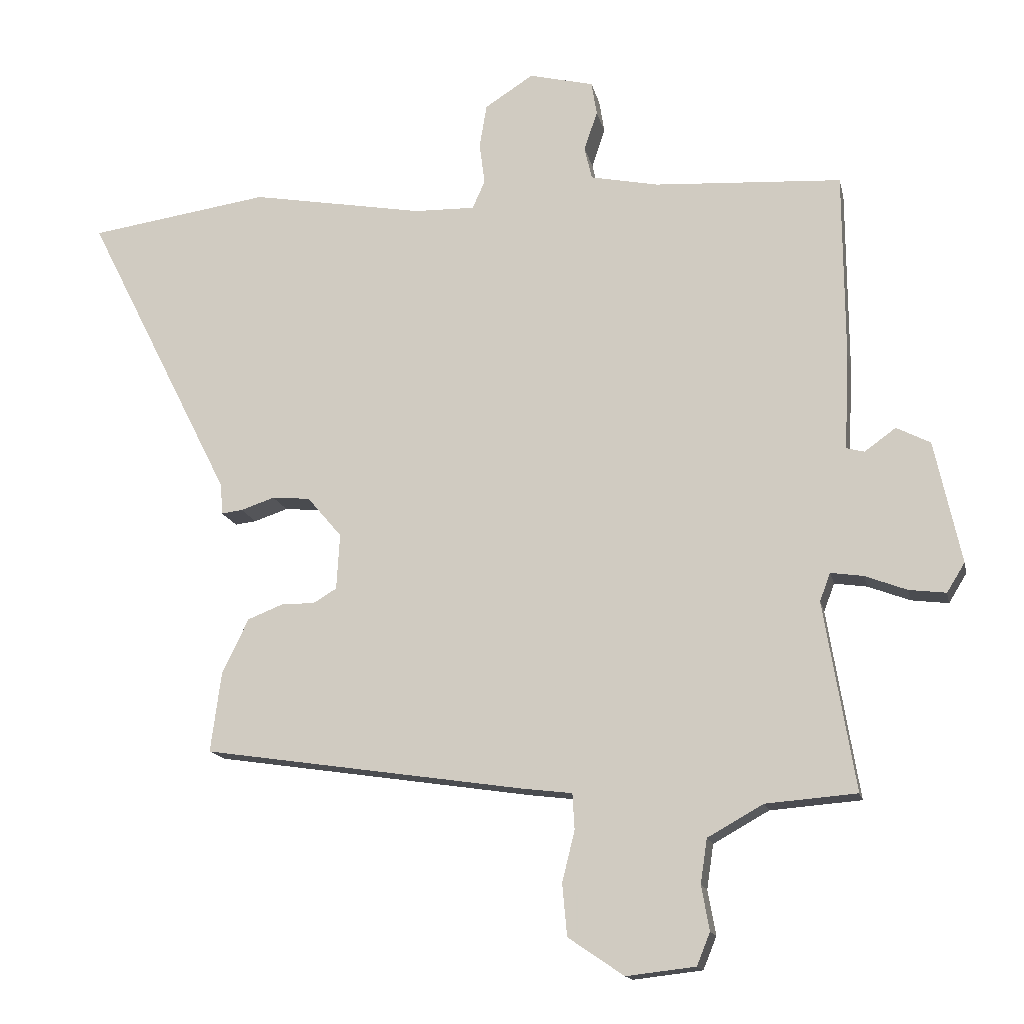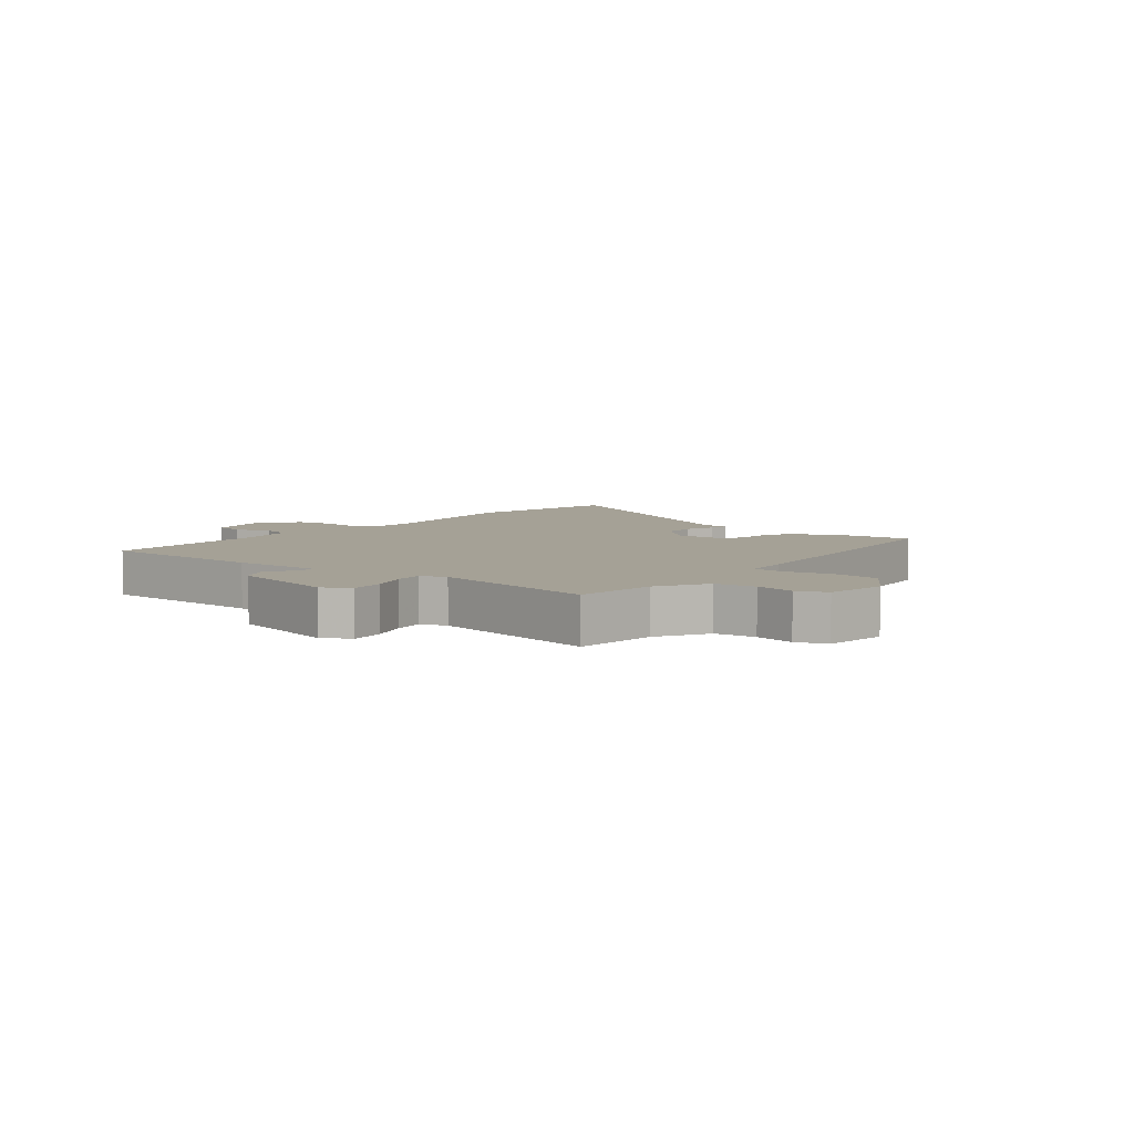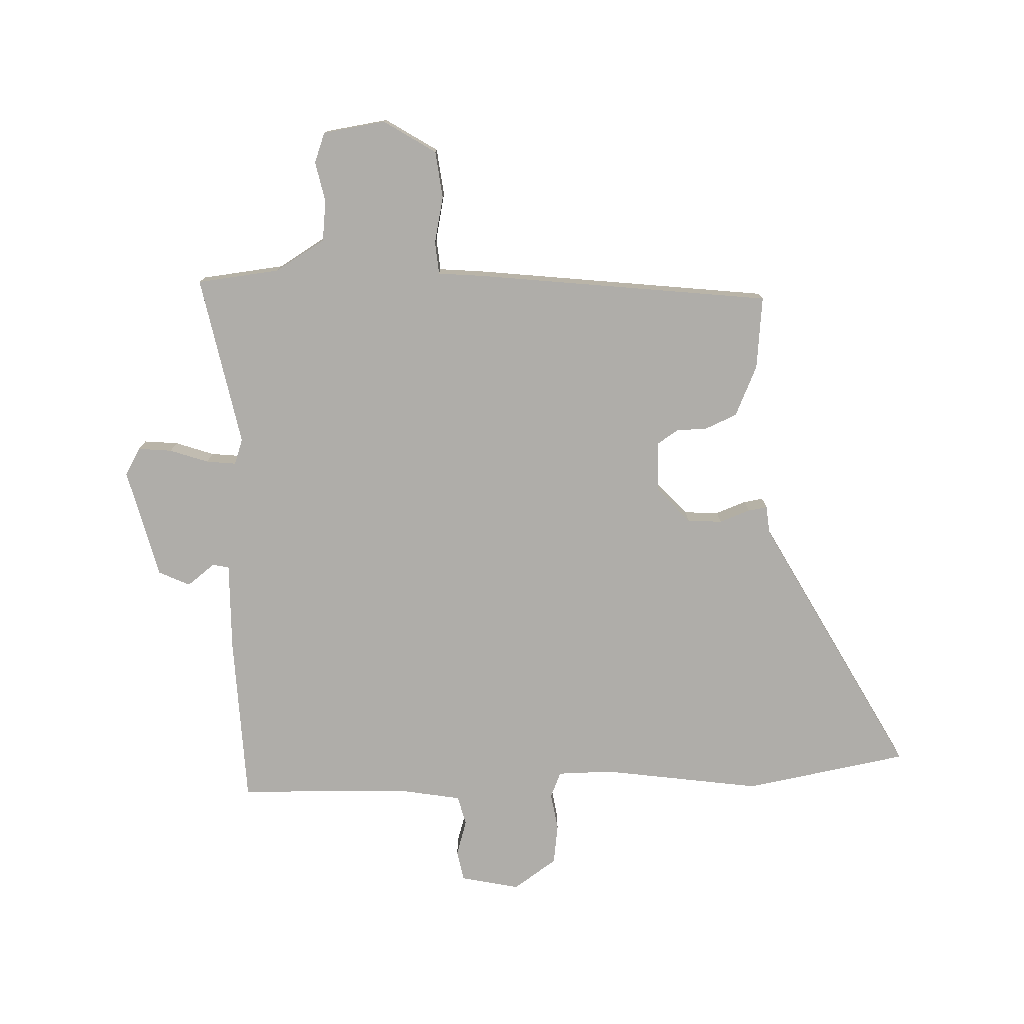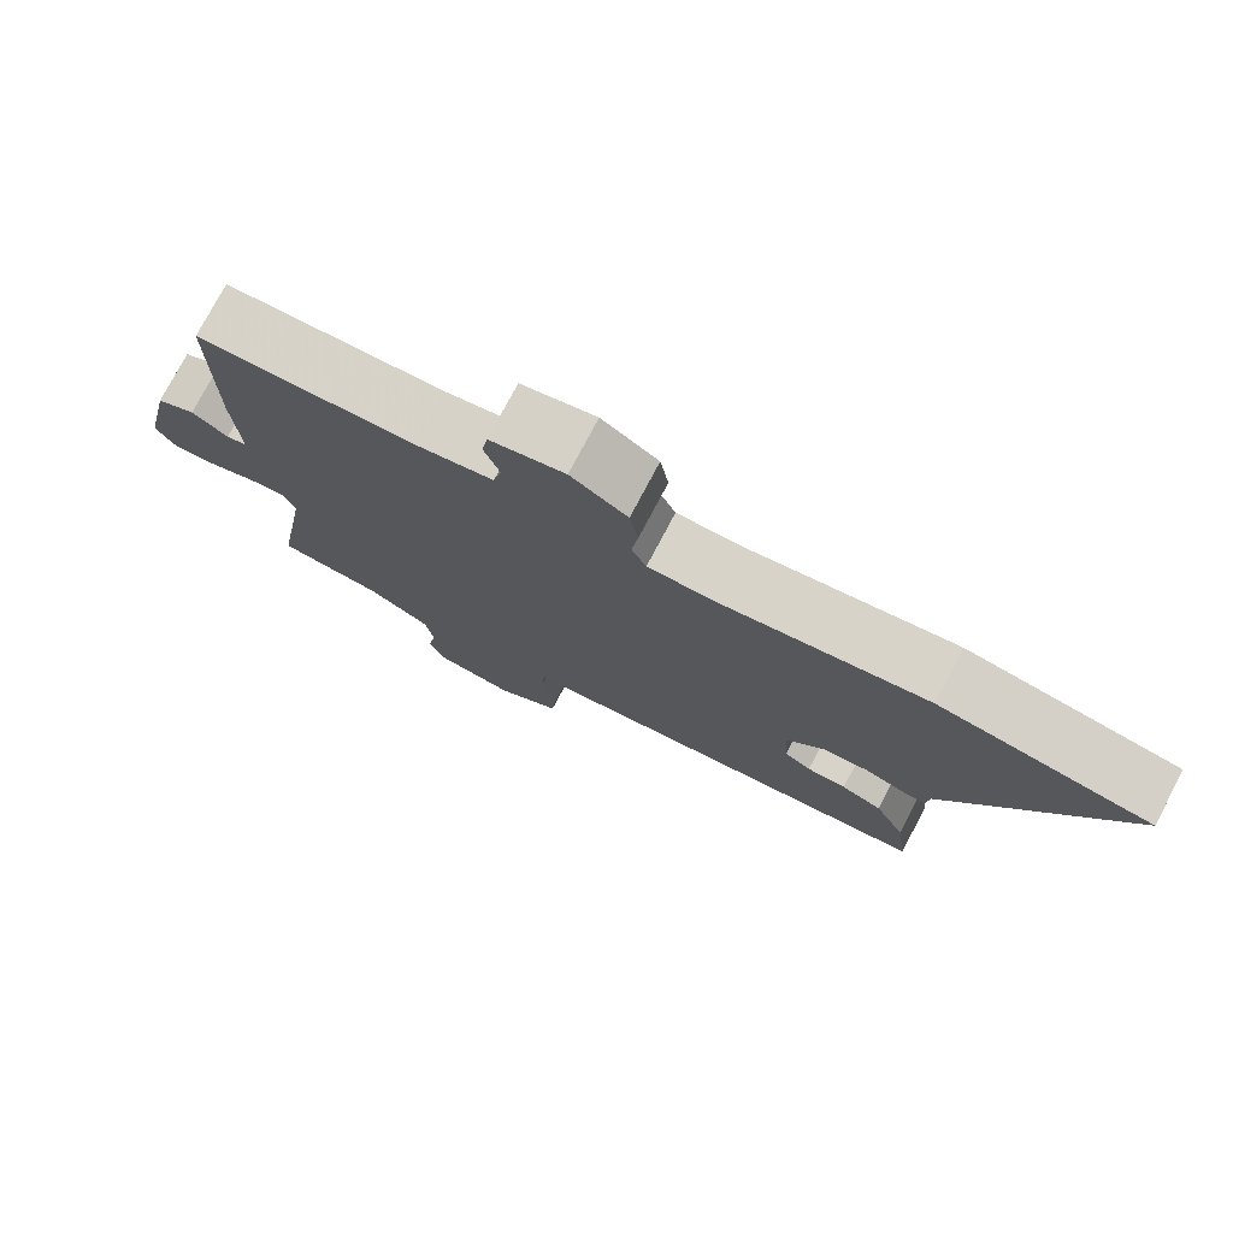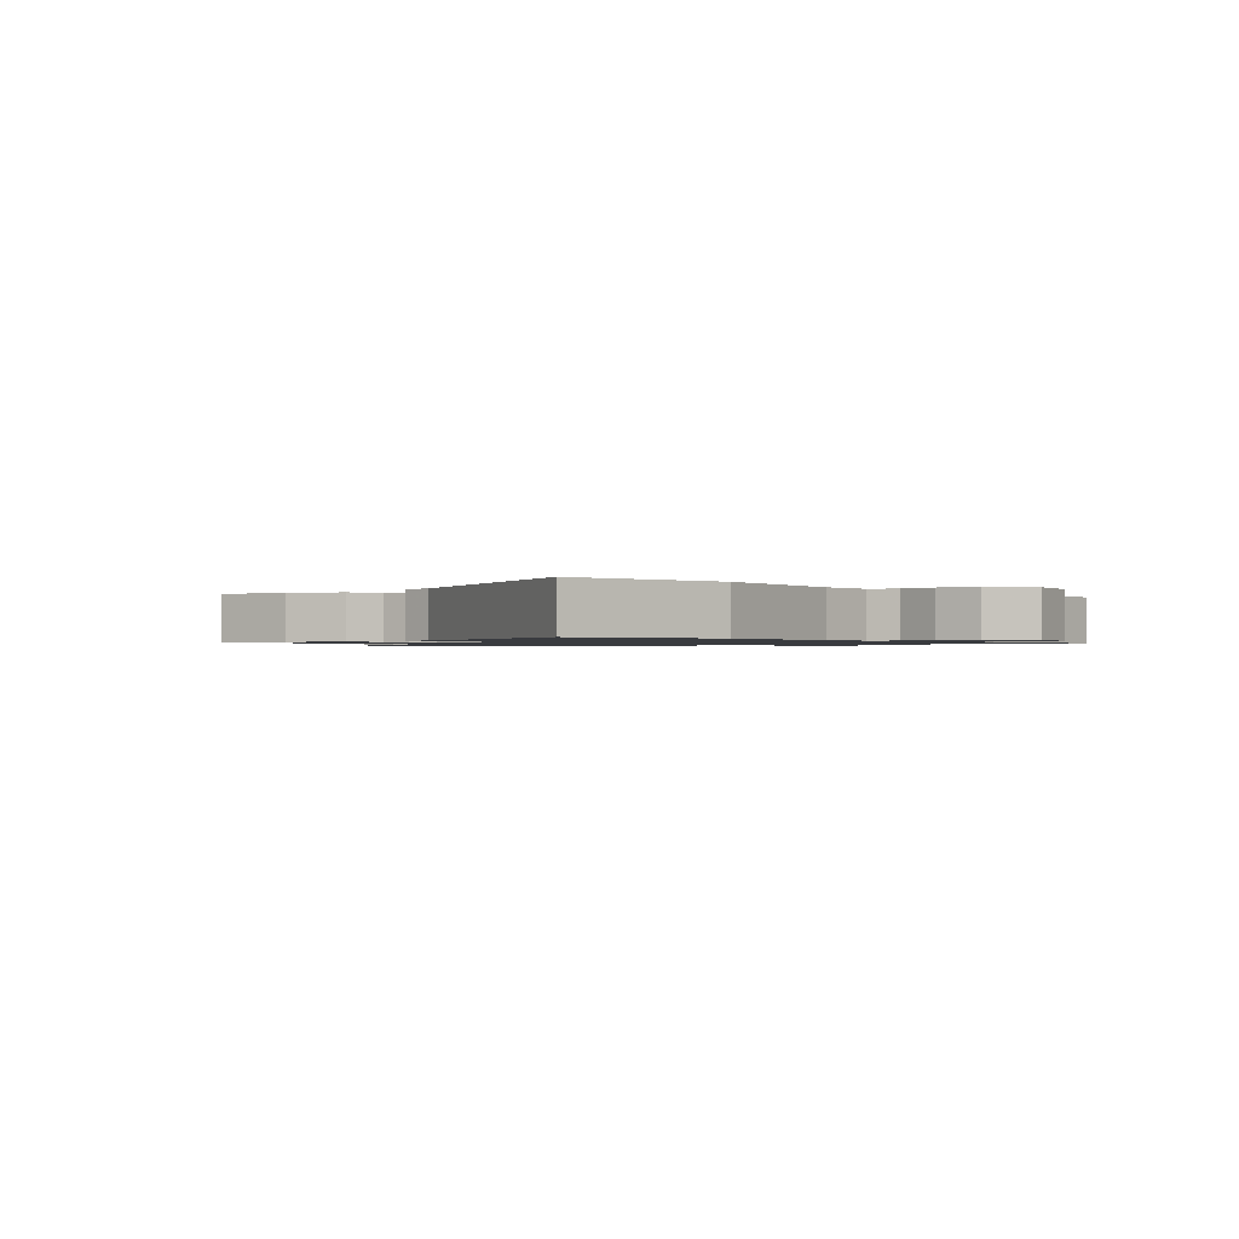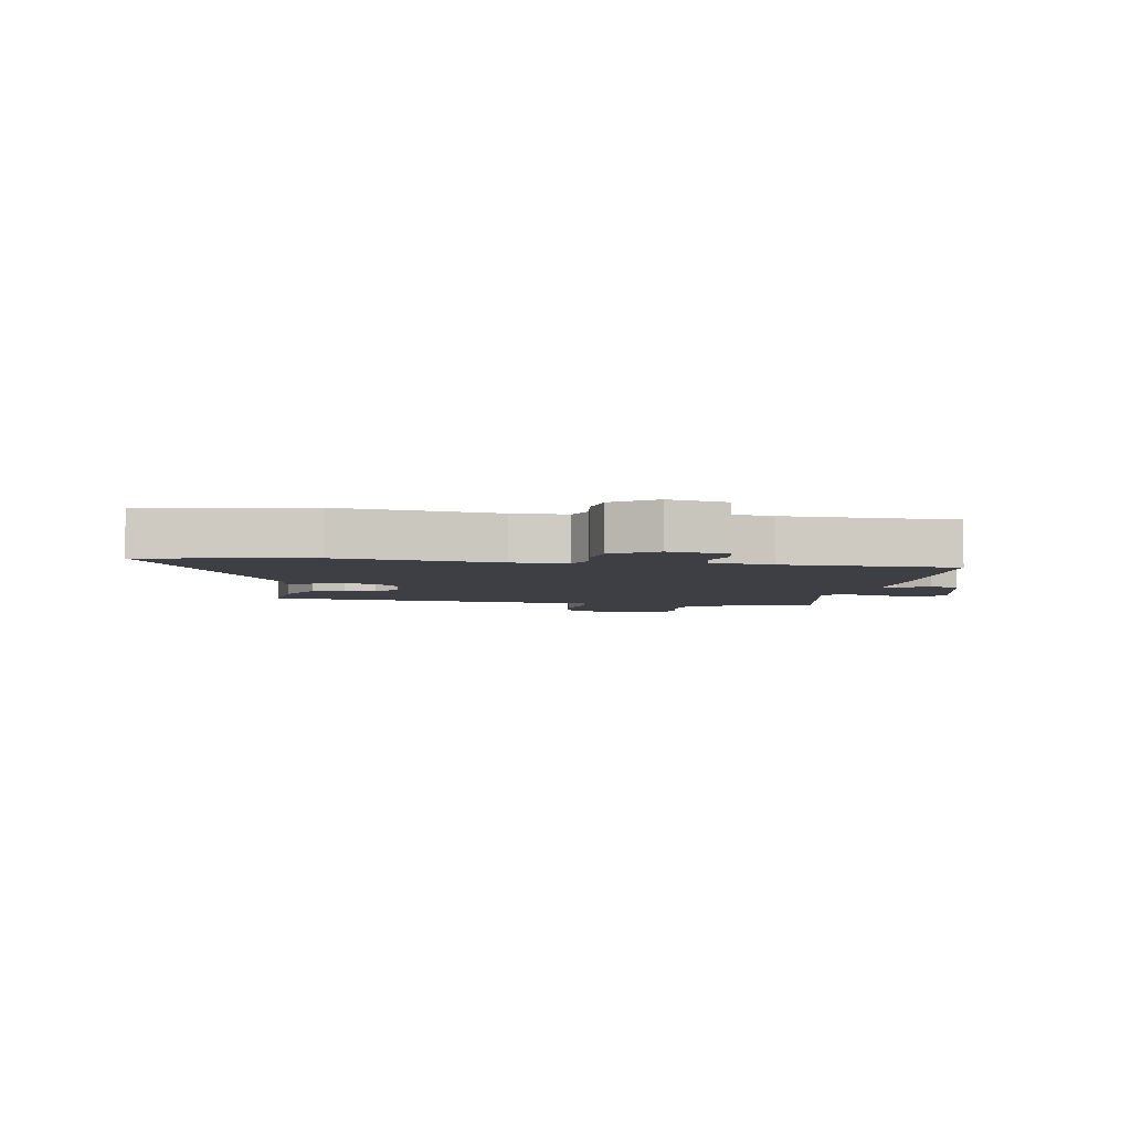
<metadata>
{"format":"obj","ext":"obj","renderer":"f3d","projection":"perspective","resolution":1024,"background":"white","views":[{"elev":-14.9,"azim":12.0,"up":"+Z"},{"elev":6.0,"azim":129.9,"up":"+Y"},{"elev":-77.2,"azim":-176.2,"up":"+Y"},{"elev":76.9,"azim":-152.1,"up":"+Z"},{"elev":-1.0,"azim":-48.8,"up":"+Y"},{"elev":-4.4,"azim":-7.5,"up":"+Y"}]}
</metadata>
<code>
v 0.511 0.07 0.461
v 0.513 0.07 0.179
v 0.506 0.07 0.034
v 0.533 0.07 0.027
v 0.58 0.07 0.061
v 0.631 0.07 0.035
v 0.671 0.07 -0.149
v 0.644 0.07 -0.193
v 0.588 0.07 -0.186
v 0.525 0.07 -0.162
v 0.476 0.07 -0.155
v 0.46 0.07 -0.197
v 0.507 0.07 -0.481
v 0.37 0.07 -0.492
v 0.286 0.07 -0.539
v 0.276 0.07 -0.606
v 0.288 0.07 -0.673
v 0.268 0.07 -0.722
v 0.164 0.07 -0.734
v 0.08 0.07 -0.677
v 0.073 0.07 -0.599
v 0.092 0.07 -0.522
v 0.089 0.07 -0.468
v 0.014 0.07 -0.459
v -0.472 0.07 -0.387
v -0.456 0.07 -0.267
v -0.416 0.07 -0.184
v -0.363 0.07 -0.163
v -0.312 0.07 -0.163
v -0.277 0.07 -0.142
v -0.272 0.07 -0.058
v -0.324 0.07 0.003
v -0.381 0.07 0.008
v -0.432 0.07 -0.009
v -0.464 0.07 -0.013
v -0.467 0.07 0.033
v -0.689 0.07 0.472
v -0.417 0.07 0.512
v -0.156 0.07 0.466
v -0.065 0.07 0.464
v -0.046 0.07 0.506
v -0.054 0.07 0.569
v -0.043 0.07 0.634
v 0.03 0.07 0.681
v 0.127 0.07 0.657
v 0.135 0.07 0.607
v 0.115 0.07 0.548
v 0.126 0.07 0.499
v 0.228 0.07 0.478
v 0.511 0 0.461
v 0.513 0 0.179
v 0.506 0 0.034
v 0.533 0 0.027
v 0.58 0 0.061
v 0.631 0 0.035
v 0.671 0 -0.149
v 0.644 0 -0.193
v 0.588 0 -0.186
v 0.525 0 -0.162
v 0.476 0 -0.155
v 0.46 0 -0.197
v 0.507 0 -0.481
v 0.37 0 -0.492
v 0.286 0 -0.539
v 0.276 0 -0.606
v 0.288 0 -0.673
v 0.268 0 -0.722
v 0.164 0 -0.734
v 0.08 0 -0.677
v 0.073 0 -0.599
v 0.092 0 -0.522
v 0.089 0 -0.468
v 0.014 0 -0.459
v -0.472 0 -0.387
v -0.456 0 -0.267
v -0.416 0 -0.184
v -0.363 0 -0.163
v -0.312 0 -0.163
v -0.277 0 -0.142
v -0.272 0 -0.058
v -0.324 0 0.003
v -0.381 0 0.008
v -0.432 0 -0.009
v -0.464 0 -0.013
v -0.467 0 0.033
v -0.689 0 0.472
v -0.417 0 0.512
v -0.156 0 0.466
v -0.065 0 0.464
v -0.046 0 0.506
v -0.054 0 0.569
v -0.043 0 0.634
v 0.03 0 0.681
v 0.127 0 0.657
v 0.135 0 0.607
v 0.115 0 0.548
v 0.126 0 0.499
v 0.228 0 0.478
f 45 46 47
f 44 45 47
f 43 44 47
f 42 43 47
f 41 42 47
f 40 41 47 48
f 36 37 38 39
f 36 39 40
f 35 36 40
f 34 35 40
f 33 34 40
f 40 48 49
f 33 40 49
f 32 33 49
f 27 28 29
f 26 27 29
f 25 26 29
f 24 25 29
f 23 24 29
f 23 29 30
f 20 21 22
f 19 20 22
f 18 19 22
f 17 18 22
f 16 17 22
f 15 16 22 23
f 23 30 31
f 15 23 31
f 14 15 31
f 8 9 10
f 7 8 10
f 6 7 10
f 5 6 10
f 4 5 10
f 3 4 10 11
f 2 3 11 12
f 49 1 2 12
f 31 32 49
f 14 31 49
f 13 14 49
f 12 13 49
f 96 95 94
f 96 94 93
f 96 93 92
f 96 92 91
f 96 91 90
f 97 96 90 89
f 88 87 86 85
f 89 88 85
f 89 85 84
f 89 84 83
f 89 83 82
f 98 97 89
f 98 89 82
f 98 82 81
f 78 77 76
f 78 76 75
f 78 75 74
f 78 74 73
f 78 73 72
f 79 78 72
f 71 70 69
f 71 69 68
f 71 68 67
f 71 67 66
f 71 66 65
f 72 71 65 64
f 80 79 72
f 80 72 64
f 80 64 63
f 59 58 57
f 59 57 56
f 59 56 55
f 59 55 54
f 59 54 53
f 60 59 53 52
f 61 60 52 51
f 61 51 50 98
f 98 81 80
f 98 80 63
f 98 63 62
f 98 62 61
f 1 50 51 2
f 2 51 52 3
f 3 52 53 4
f 4 53 54 5
f 5 54 55 6
f 6 55 56 7
f 7 56 57 8
f 8 57 58 9
f 9 58 59 10
f 10 59 60 11
f 11 60 61 12
f 12 61 62 13
f 13 62 63 14
f 14 63 64 15
f 15 64 65 16
f 16 65 66 17
f 17 66 67 18
f 18 67 68 19
f 19 68 69 20
f 20 69 70 21
f 21 70 71 22
f 22 71 72 23
f 23 72 73 24
f 24 73 74 25
f 25 74 75 26
f 26 75 76 27
f 27 76 77 28
f 28 77 78 29
f 29 78 79 30
f 30 79 80 31
f 31 80 81 32
f 32 81 82 33
f 33 82 83 34
f 34 83 84 35
f 35 84 85 36
f 36 85 86 37
f 37 86 87 38
f 38 87 88 39
f 39 88 89 40
f 40 89 90 41
f 41 90 91 42
f 42 91 92 43
f 43 92 93 44
f 44 93 94 45
f 45 94 95 46
f 46 95 96 47
f 47 96 97 48
f 48 97 98 49
f 49 98 50 1

</code>
